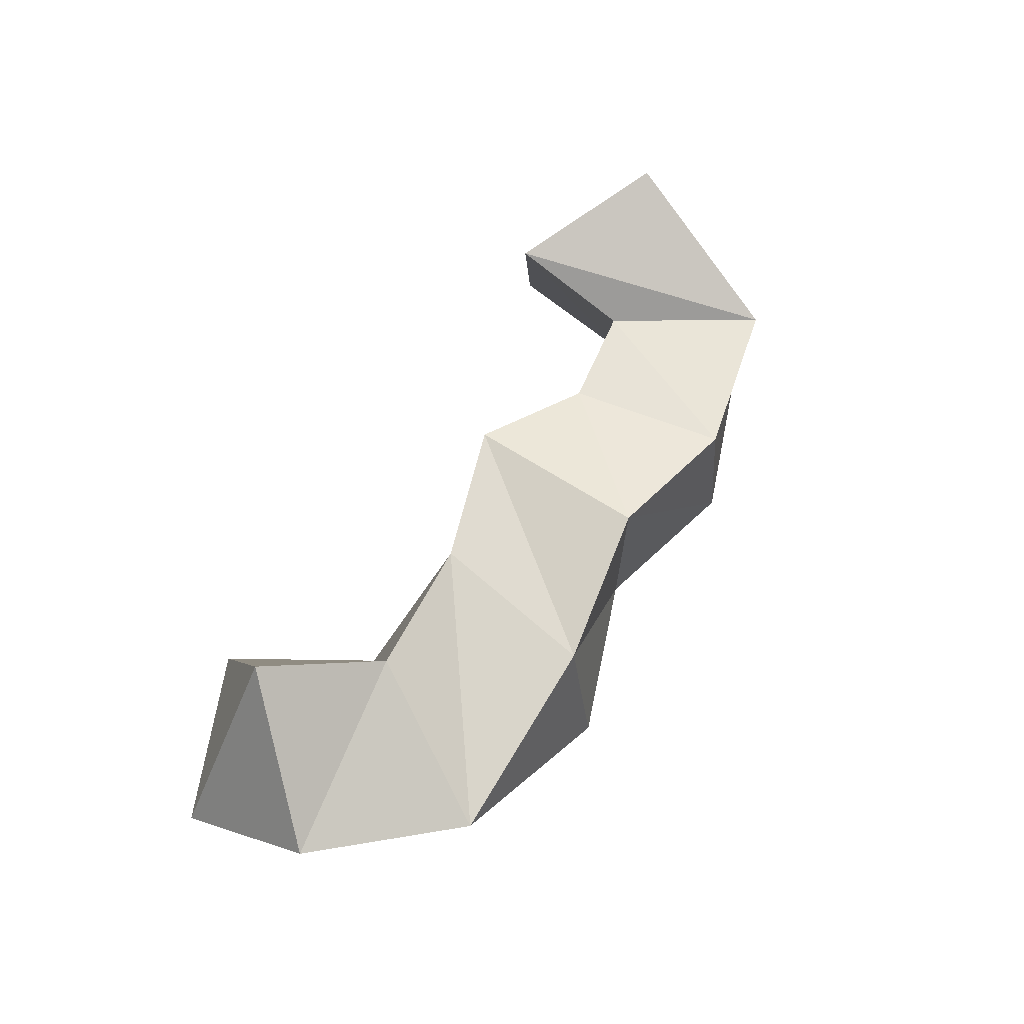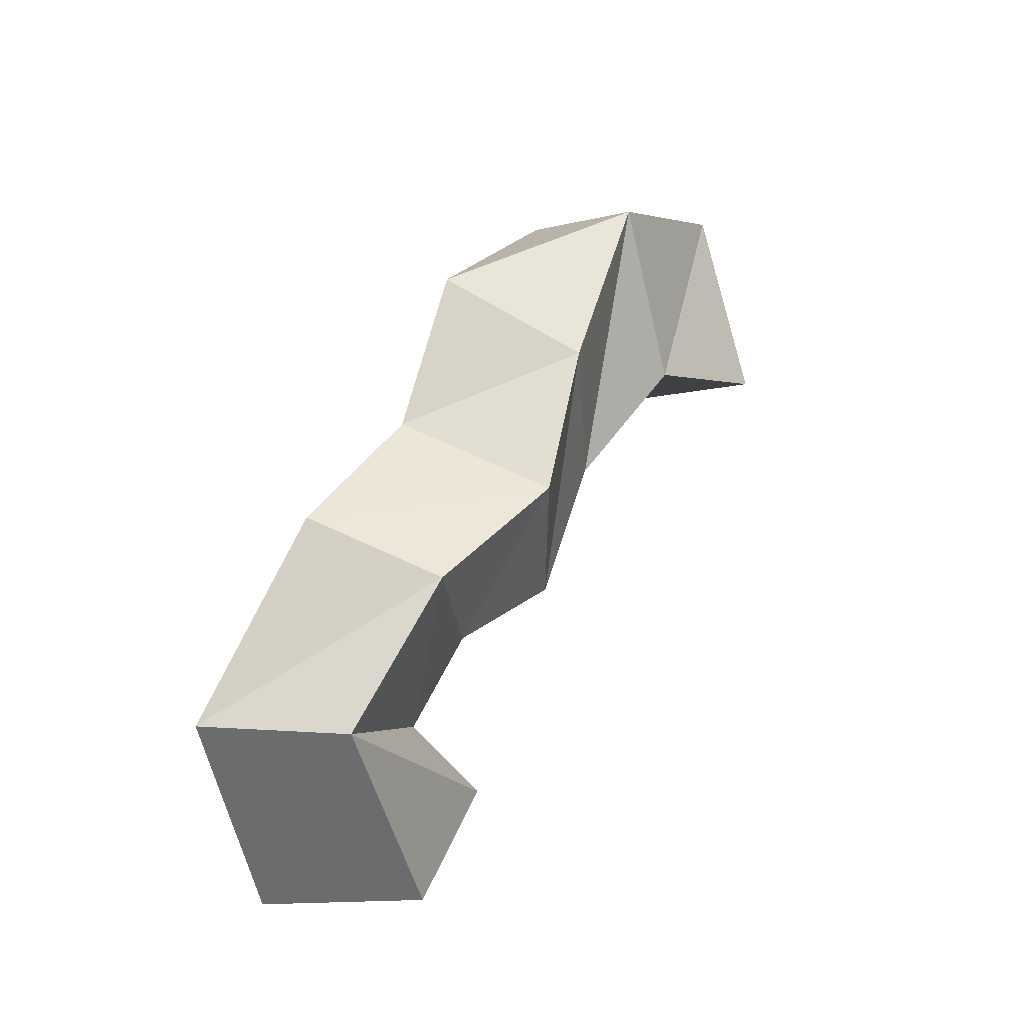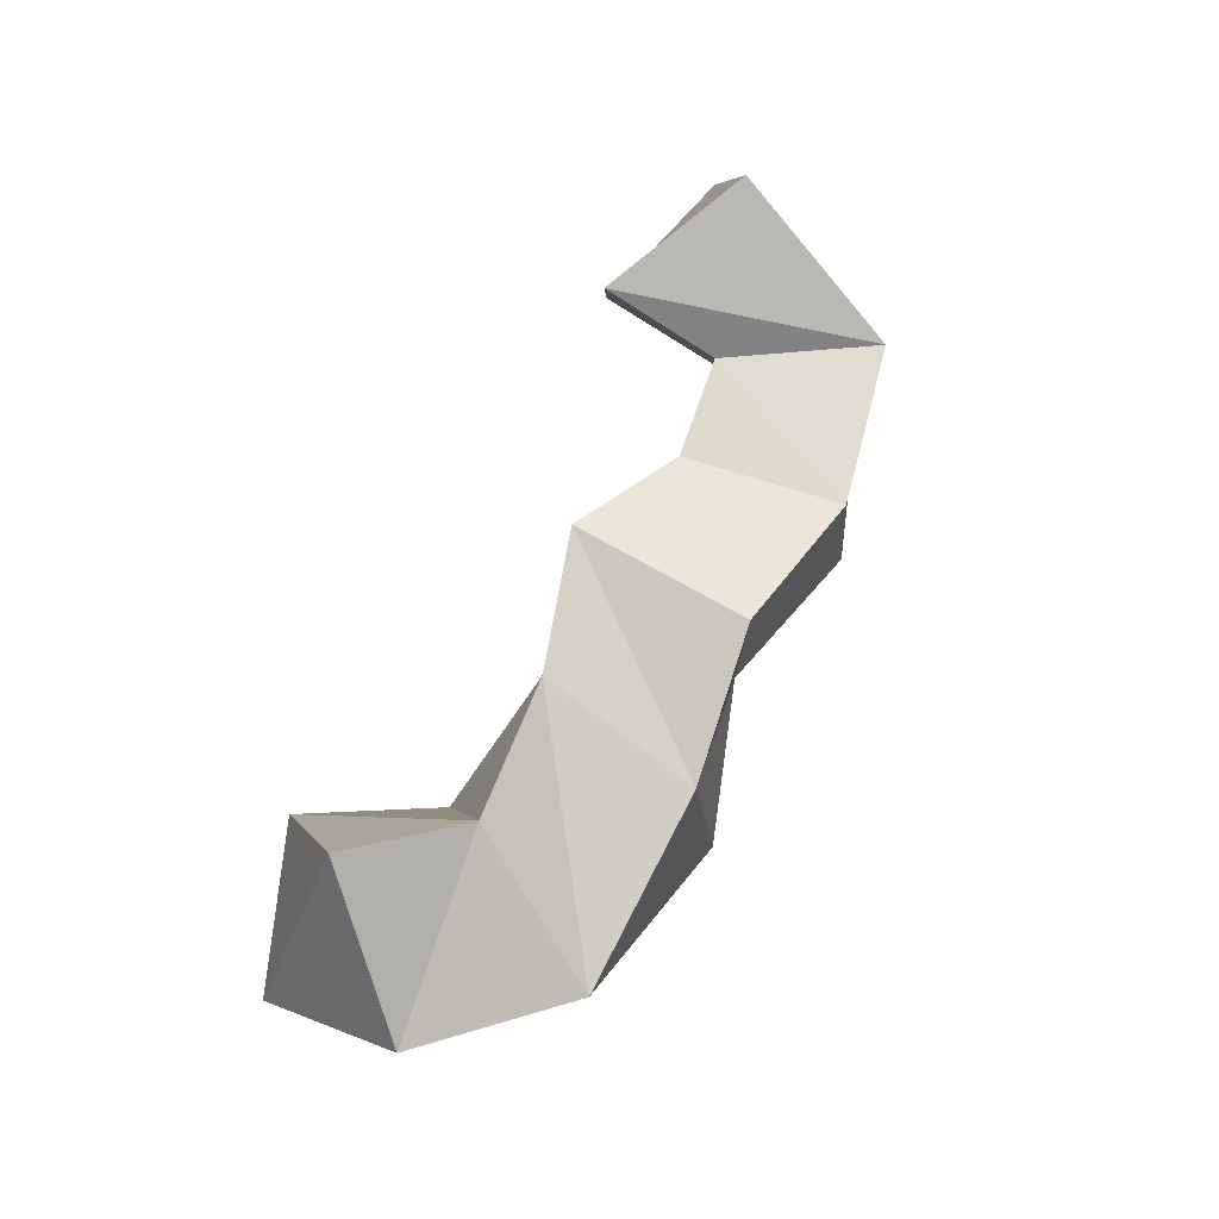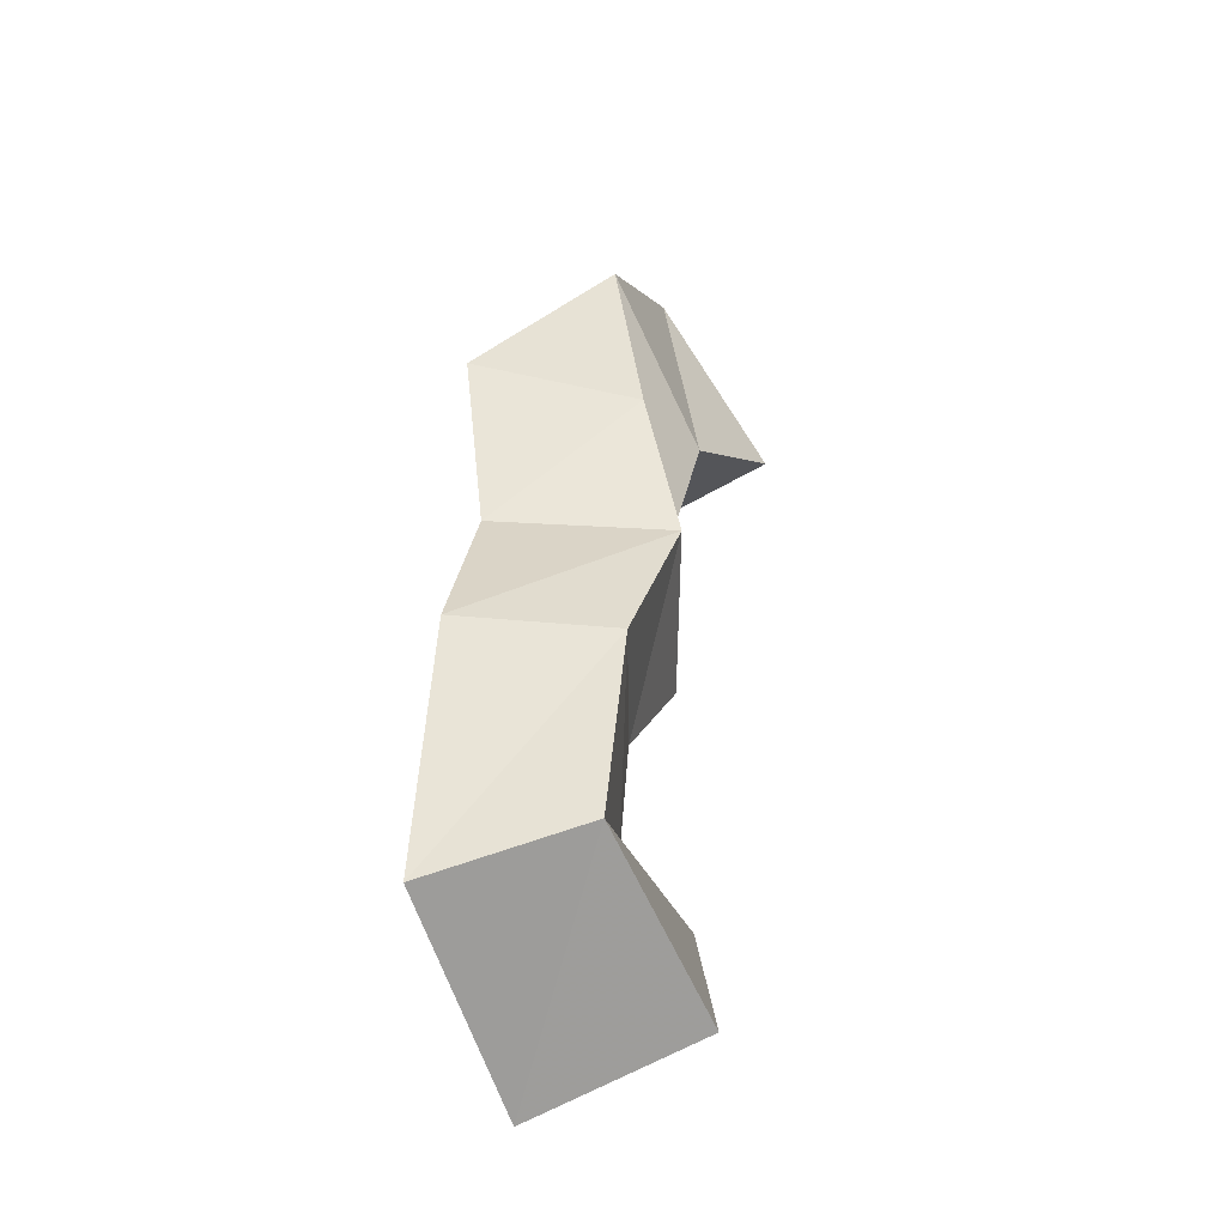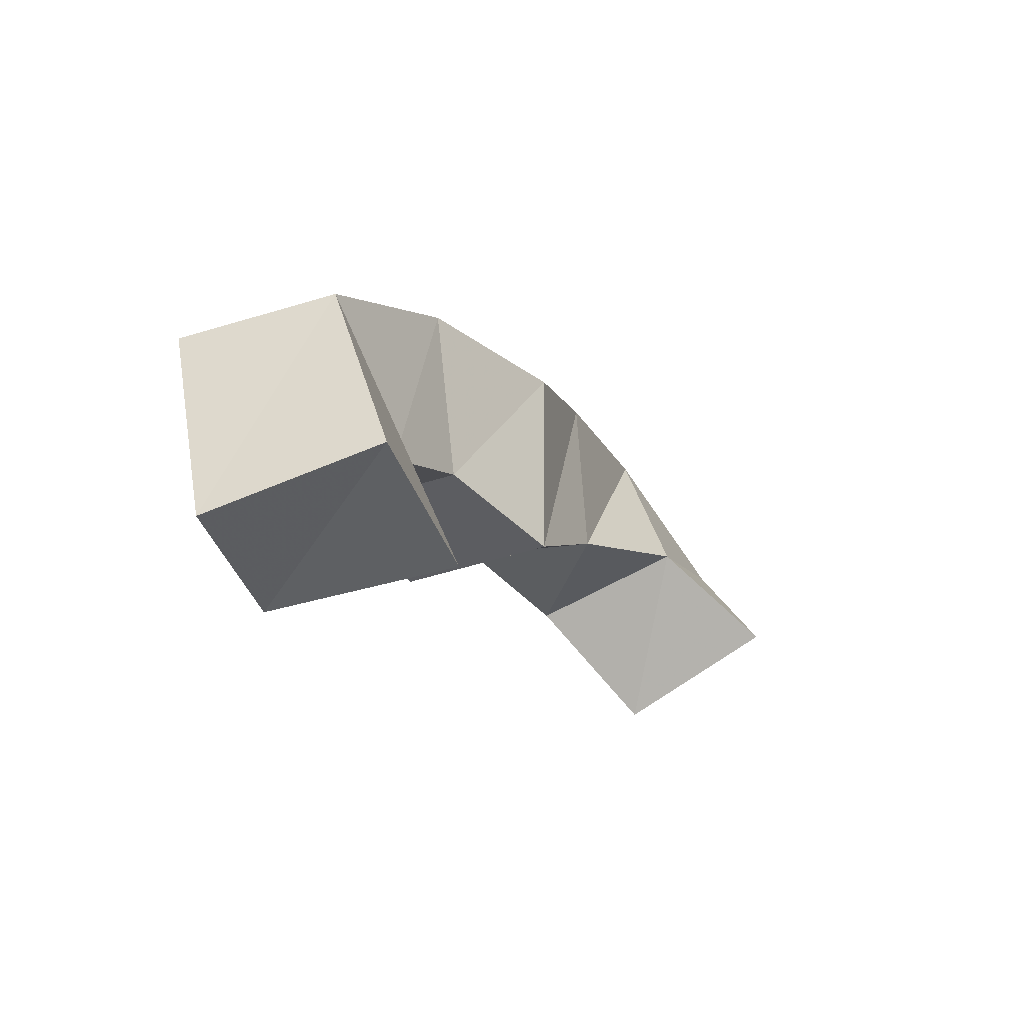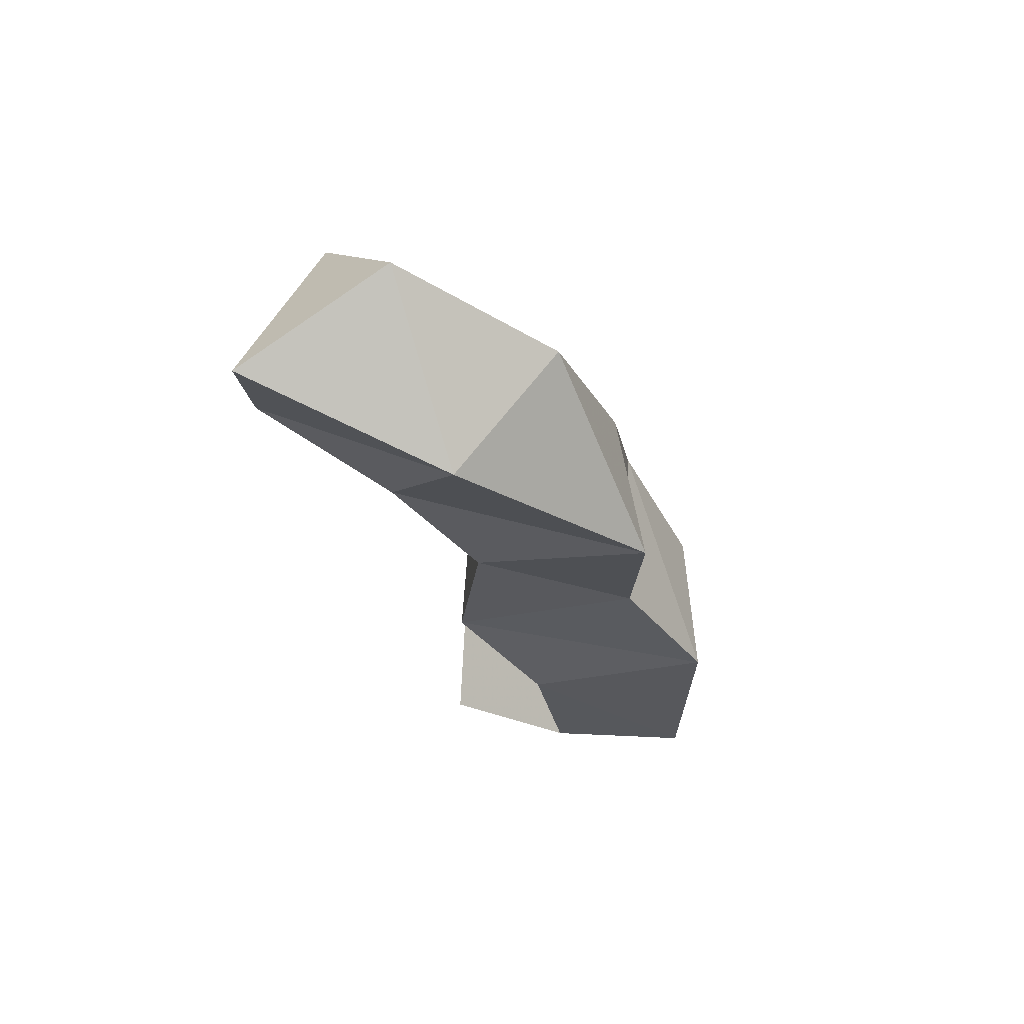
<metadata>
{"format":"obj","ext":"obj","renderer":"f3d","projection":"perspective","resolution":1024,"background":"white","views":[{"elev":62.6,"azim":-56.0,"up":"+Y"},{"elev":53.9,"azim":117.0,"up":"+Z"},{"elev":71.9,"azim":-60.0,"up":"+Y"},{"elev":39.5,"azim":93.5,"up":"+Z"},{"elev":-20.3,"azim":119.7,"up":"+Z"},{"elev":-27.7,"azim":-69.9,"up":"+Y"}]}
</metadata>
<code>
v 0.207 0.12 0.2647
v 0.2116 0.1468 0.3059
v 0.2502 0.1367 0.248
v 0.2418 0.179 0.2716
v 0.2441 0.1 0.3113
v 0.2486 0.1345 0.3391
v 0.2758 0.1167 0.2795
v 0.2697 0.1597 0.2954
v 0.3053 0.1 0.3453
v 0.307 0.1454 0.337
v 0.3103 0.1081 0.2927
v 0.3121 0.1515 0.2885
v 0.3486 0.1076 0.3278
v 0.3503 0.157 0.3284
v 0.3456 0.1066 0.2735
v 0.3501 0.1565 0.2751
v 0.3959 0.1038 0.3367
v 0.3949 0.1462 0.3338
v 0.3873 0.1 0.2843
v 0.3849 0.1461 0.2882
v 0.4561 0.1019 0.3121
v 0.4429 0.1439 0.3209
v 0.4324 0.1 0.2767
v 0.415 0.1457 0.2824
v 0.4722 0.1254 0.2515
v 0.4559 0.1704 0.2679
v 0.4292 0.1146 0.2398
v 0.4105 0.1638 0.25
f 1 2 4
f 3 1 4
f 2 6 8
f 4 2 8
f 6 5 7
f 8 6 7
f 5 1 3
f 7 5 3
f 8 7 3
f 4 8 3
f 2 1 5
f 6 2 5
f 5 6 8
f 7 5 8
f 6 10 12
f 8 6 12
f 10 9 11
f 12 10 11
f 9 5 7
f 11 9 7
f 12 11 7
f 8 12 7
f 6 5 9
f 10 6 9
f 9 10 12
f 11 9 12
f 10 14 16
f 12 10 16
f 14 13 15
f 16 14 15
f 13 9 11
f 15 13 11
f 16 15 11
f 12 16 11
f 10 9 13
f 14 10 13
f 13 14 16
f 15 13 16
f 14 18 20
f 16 14 20
f 18 17 19
f 20 18 19
f 17 13 15
f 19 17 15
f 20 19 15
f 16 20 15
f 14 13 17
f 18 14 17
f 17 18 20
f 19 17 20
f 18 22 24
f 20 18 24
f 22 21 23
f 24 22 23
f 21 17 19
f 23 21 19
f 24 23 19
f 20 24 19
f 18 17 21
f 22 18 21
f 21 22 24
f 23 21 24
f 22 26 28
f 24 22 28
f 26 25 27
f 28 26 27
f 25 21 23
f 27 25 23
f 28 27 23
f 24 28 23
f 22 21 25
f 26 22 25

</code>
